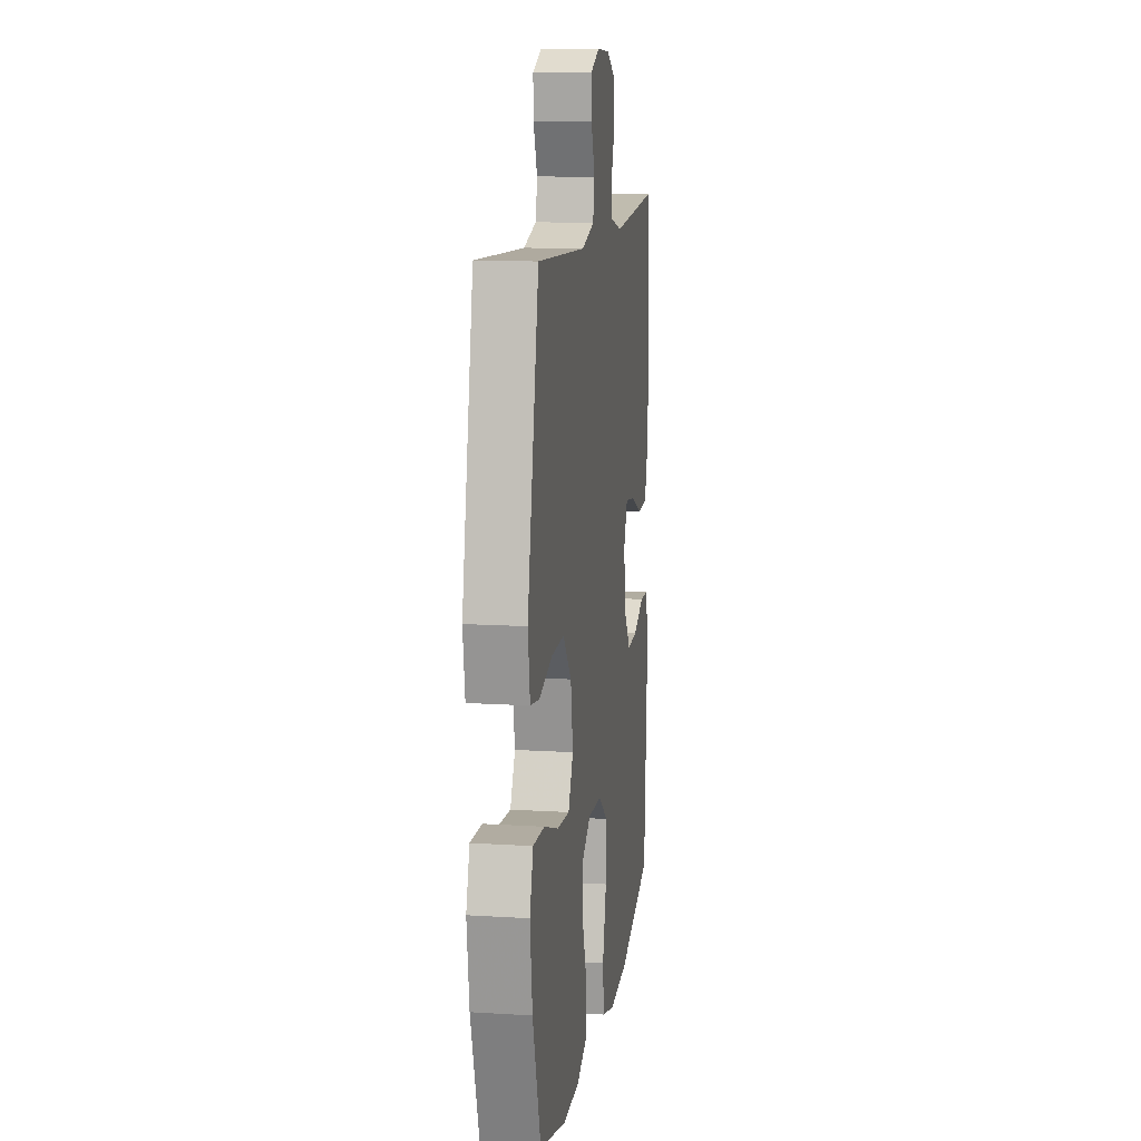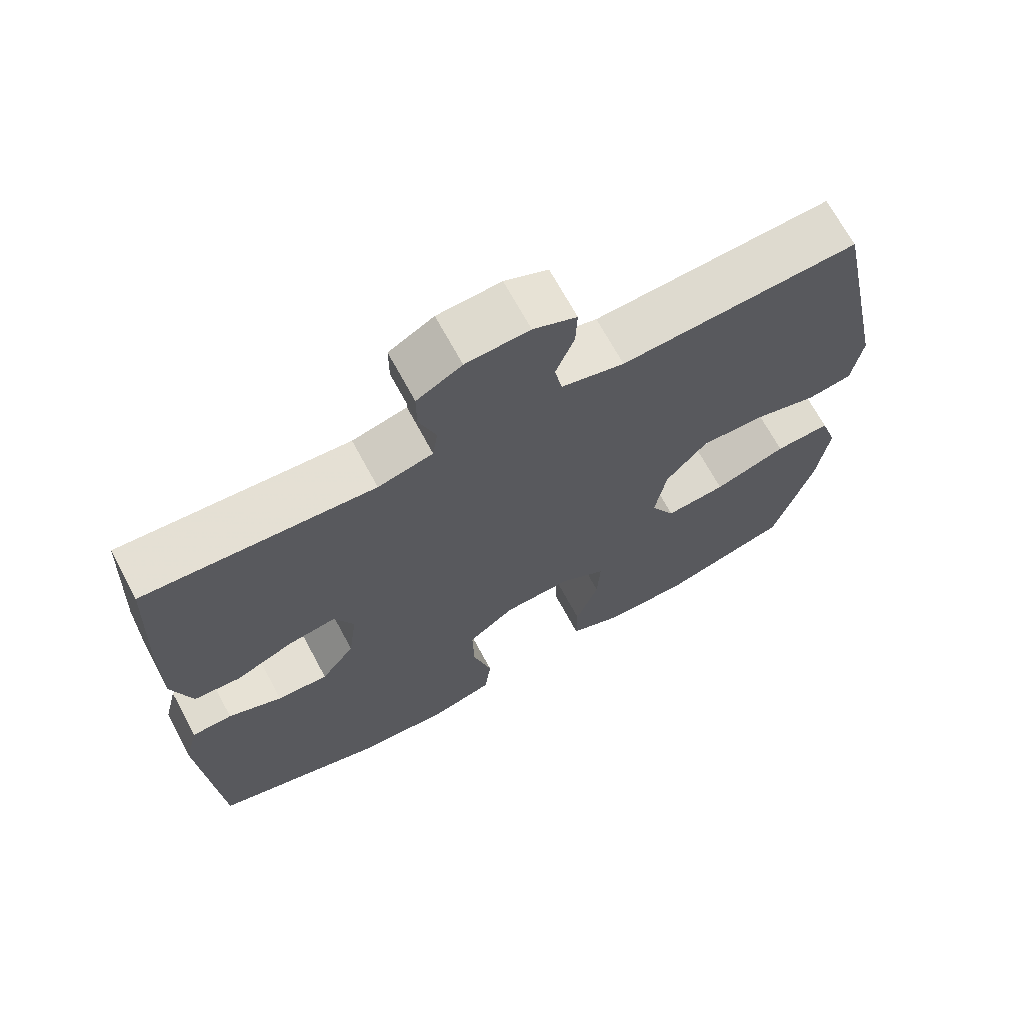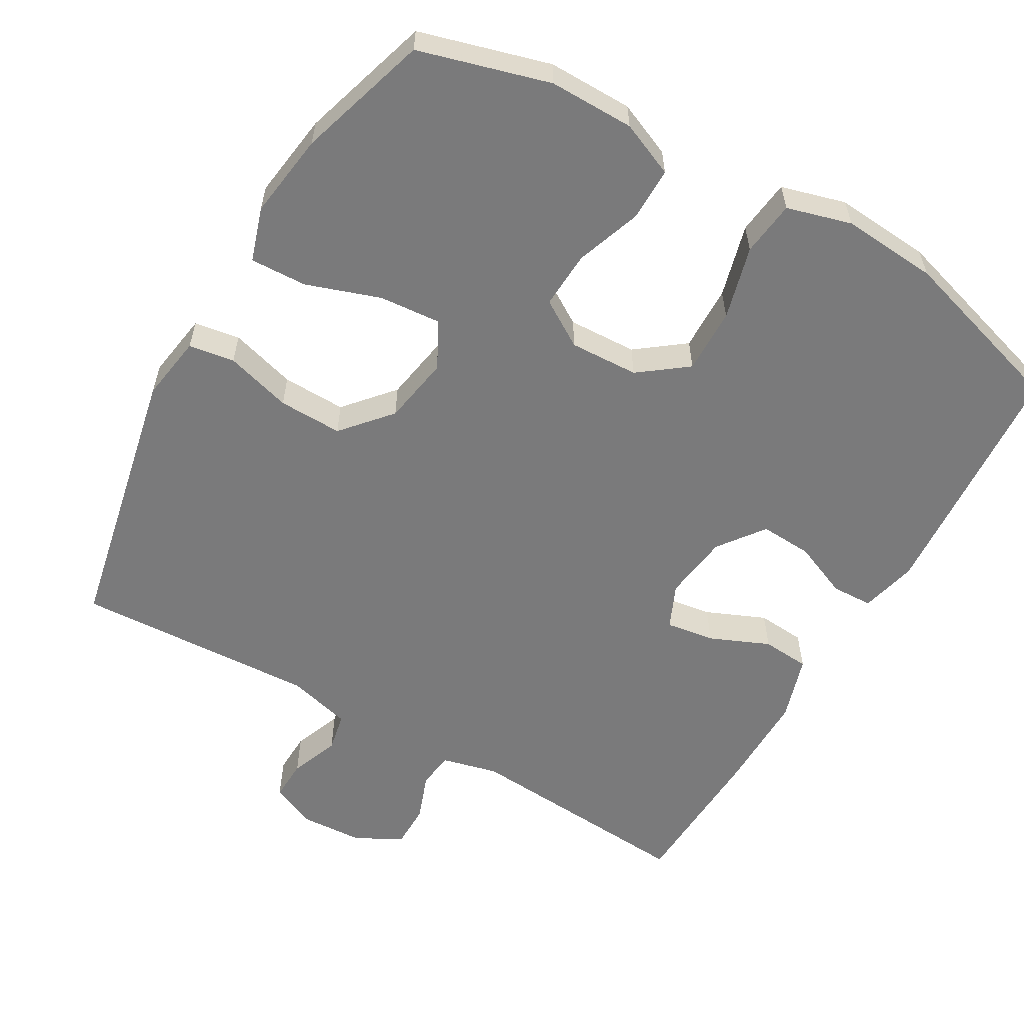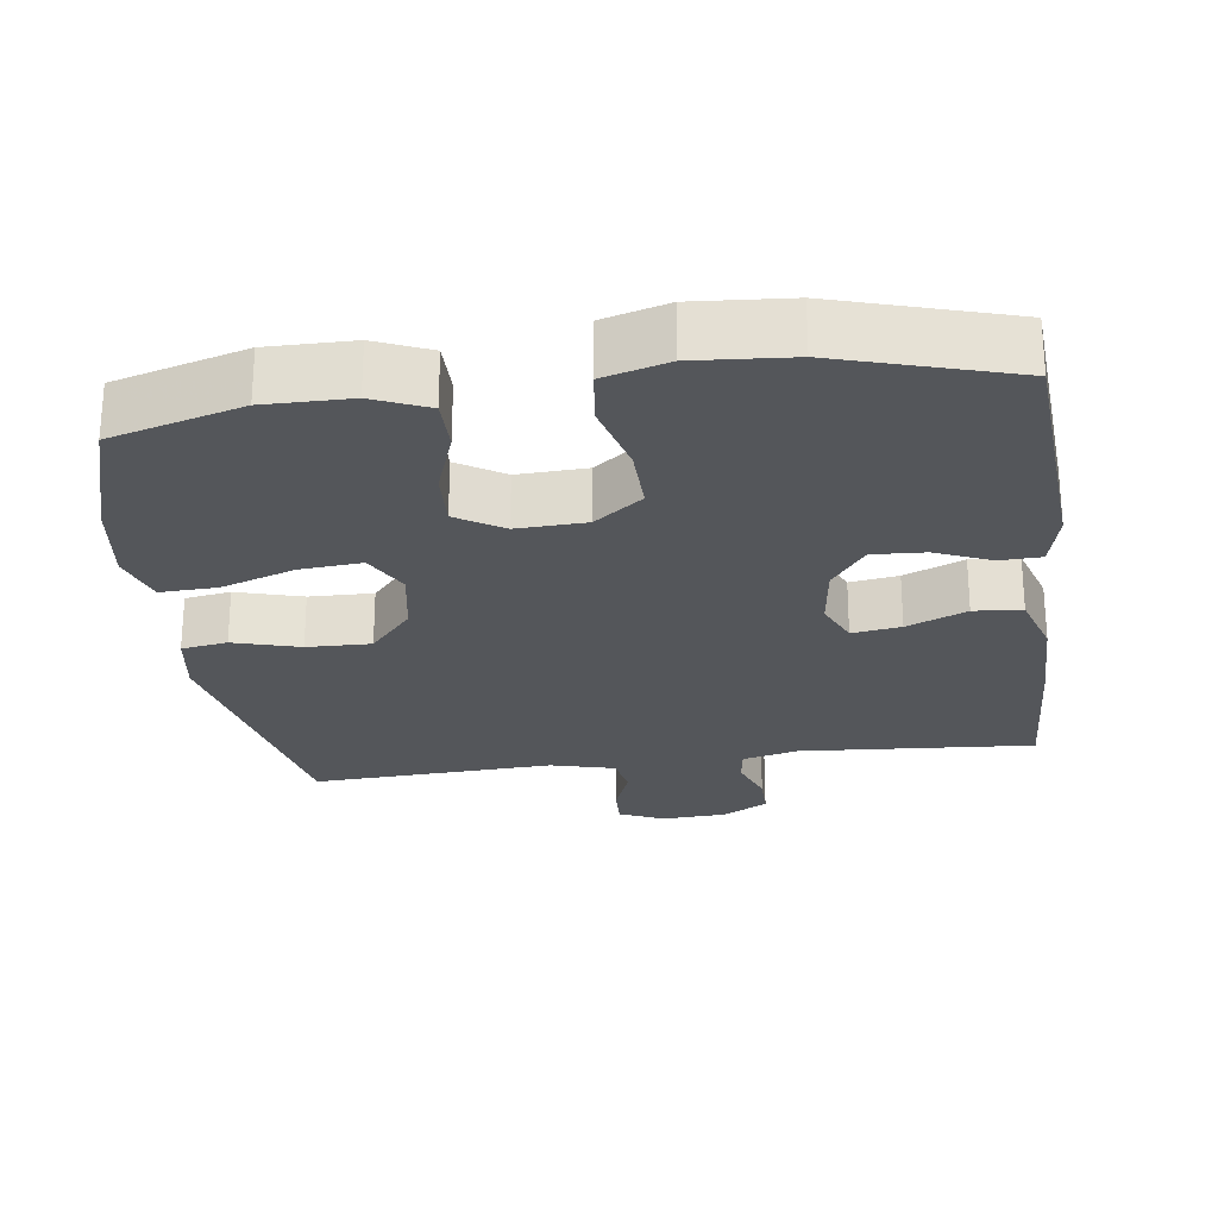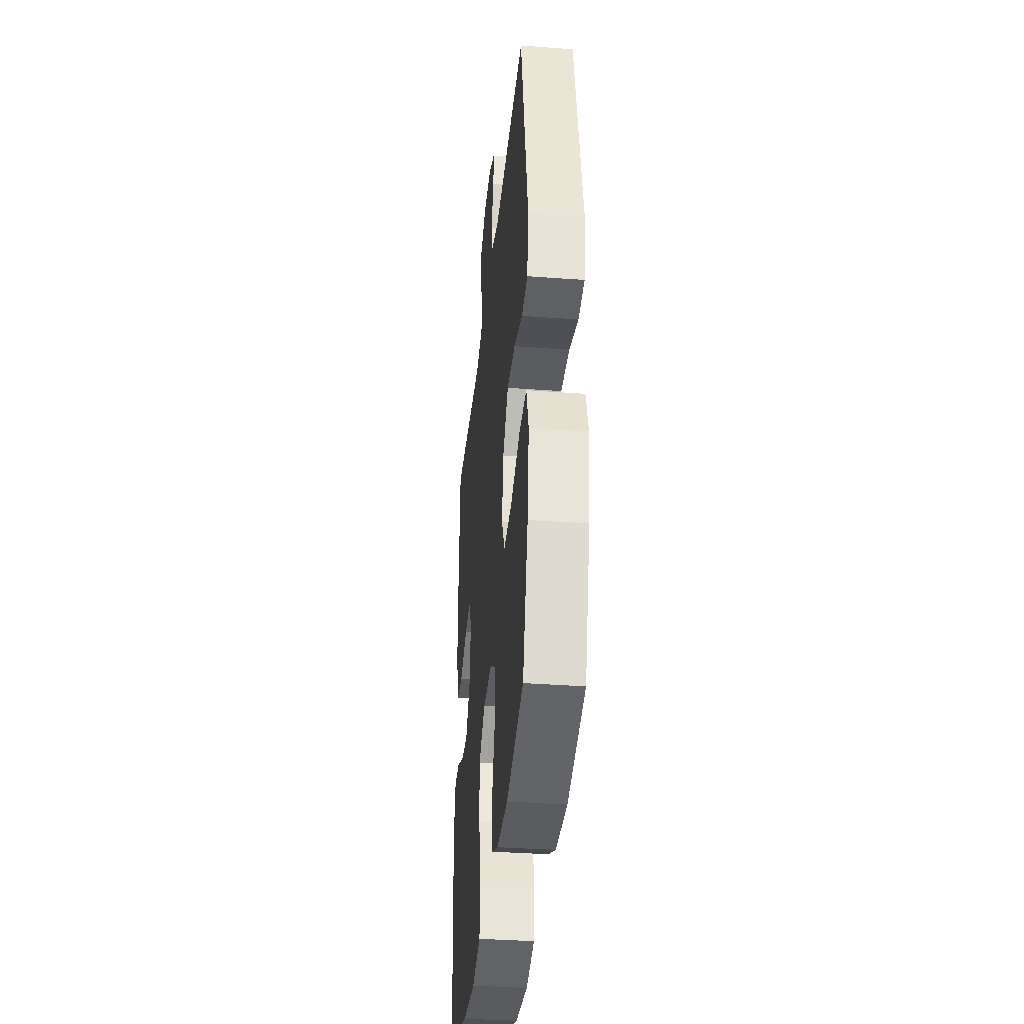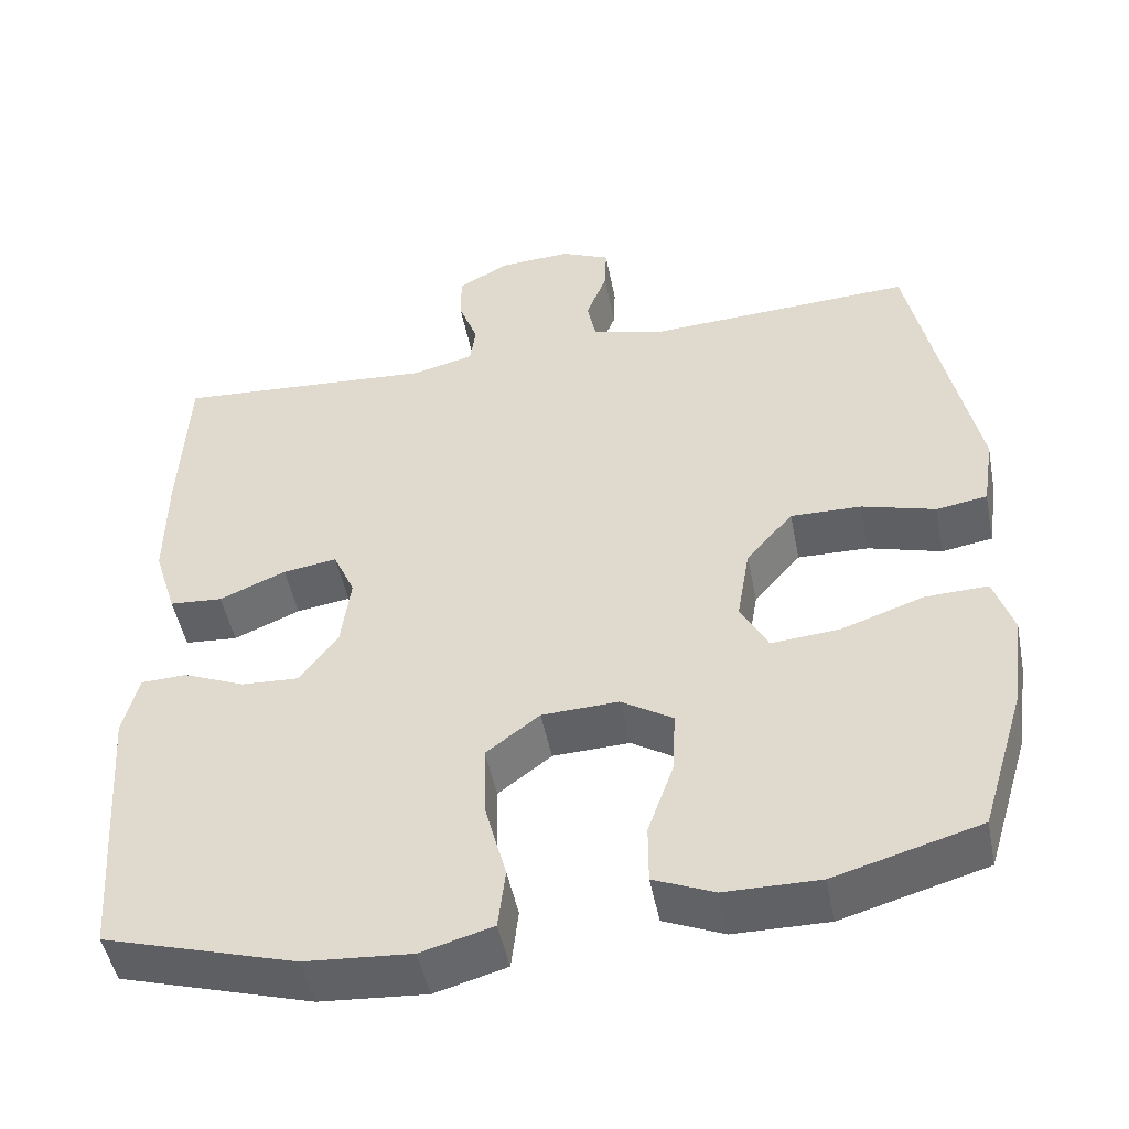
<metadata>
{"format":"obj","ext":"obj","renderer":"f3d","projection":"perspective","resolution":1024,"background":"white","views":[{"elev":12.3,"azim":98.3,"up":"+Z"},{"elev":68.7,"azim":-28.3,"up":"+Z"},{"elev":-58.1,"azim":150.0,"up":"+Y"},{"elev":-25.3,"azim":-172.3,"up":"+Y"},{"elev":-35.2,"azim":84.3,"up":"+Z"},{"elev":-48.8,"azim":11.1,"up":"+Z"}]}
</metadata>
<code>
v -0.5 0.07 -0.5
v -0.524 0.07 -0.159
v -0.505 0.07 -0.081
v -0.448 0.07 -0.079
v -0.372 0.07 -0.111
v -0.3 0.07 -0.115
v -0.253 0.07 -0.052
v -0.241 0.07 0.04
v -0.268 0.07 0.101
v -0.335 0.07 0.091
v -0.417 0.07 0.056
v -0.483 0.07 0.061
v -0.511 0.07 0.151
v -0.51 0.07 0.288
v -0.5 0.07 0.5
v -0.178 0.07 0.477
v -0.101 0.07 0.496
v -0.094 0.07 0.546
v -0.118 0.07 0.611
v -0.118 0.07 0.671
v -0.055 0.07 0.706
v 0.034 0.07 0.711
v 0.095 0.07 0.684
v 0.093 0.07 0.627
v 0.067 0.07 0.56
v 0.078 0.07 0.506
v 0.166 0.07 0.483
v 0.5 0.07 0.5
v 0.578 0.07 0.125
v 0.564 0.07 0.035
v 0.501 0.07 0.025
v 0.41 0.07 0.051
v 0.322 0.07 0.053
v 0.264 0.07 -0.014
v 0.248 0.07 -0.108
v 0.282 0.07 -0.172
v 0.367 0.07 -0.165
v 0.469 0.07 -0.13
v 0.547 0.07 -0.127
v 0.571 0.07 -0.201
v 0.555 0.07 -0.319
v 0.5 0.07 -0.5
v 0.32 0.07 -0.551
v 0.203 0.07 -0.55
v 0.128 0.07 -0.518
v 0.128 0.07 -0.445
v 0.16 0.07 -0.354
v 0.164 0.07 -0.275
v 0.1 0.07 -0.235
v 0.005 0.07 -0.239
v -0.061 0.07 -0.289
v -0.059 0.07 -0.379
v -0.032 0.07 -0.48
v -0.041 0.07 -0.556
v -0.13 0.07 -0.581
v -0.262 0.07 -0.571
v -0.5 0 -0.5
v -0.524 0 -0.159
v -0.505 0 -0.081
v -0.448 0 -0.079
v -0.372 0 -0.111
v -0.3 0 -0.115
v -0.253 0 -0.052
v -0.241 0 0.04
v -0.268 0 0.101
v -0.335 0 0.091
v -0.417 0 0.056
v -0.483 0 0.061
v -0.511 0 0.151
v -0.51 0 0.288
v -0.5 0 0.5
v -0.178 0 0.477
v -0.101 0 0.496
v -0.094 0 0.546
v -0.118 0 0.611
v -0.118 0 0.671
v -0.055 0 0.706
v 0.034 0 0.711
v 0.095 0 0.684
v 0.093 0 0.627
v 0.067 0 0.56
v 0.078 0 0.506
v 0.166 0 0.483
v 0.5 0 0.5
v 0.578 0 0.125
v 0.564 0 0.035
v 0.501 0 0.025
v 0.41 0 0.051
v 0.322 0 0.053
v 0.264 0 -0.014
v 0.248 0 -0.108
v 0.282 0 -0.172
v 0.367 0 -0.165
v 0.469 0 -0.13
v 0.547 0 -0.127
v 0.571 0 -0.201
v 0.555 0 -0.319
v 0.5 0 -0.5
v 0.32 0 -0.551
v 0.203 0 -0.55
v 0.128 0 -0.518
v 0.128 0 -0.445
v 0.16 0 -0.354
v 0.164 0 -0.275
v 0.1 0 -0.235
v 0.005 0 -0.239
v -0.061 0 -0.289
v -0.059 0 -0.379
v -0.032 0 -0.48
v -0.041 0 -0.556
v -0.13 0 -0.581
v -0.262 0 -0.571
f 3 4 5
f 2 3 5
f 1 2 5
f 56 1 5
f 55 56 5
f 54 55 5
f 53 54 5
f 52 53 5
f 51 52 5 6
f 50 51 6 7
f 49 50 7 8
f 48 49 8 9
f 45 46 47
f 44 45 47
f 43 44 47
f 42 43 47
f 41 42 47
f 40 41 47
f 39 40 47
f 38 39 47
f 37 38 47
f 36 37 47 48
f 35 36 48 9
f 30 31 32
f 29 30 32
f 28 29 32
f 27 28 32
f 26 27 32 33
f 23 24 25
f 22 23 25
f 21 22 25
f 20 21 25
f 19 20 25
f 18 19 25
f 17 18 25 26
f 26 33 34
f 17 26 34
f 16 17 34
f 14 15 16
f 13 14 16
f 12 13 16
f 11 12 16
f 10 11 16
f 16 34 35 9
f 9 10 16
f 61 60 59
f 61 59 58
f 61 58 57
f 61 57 112
f 61 112 111
f 61 111 110
f 61 110 109
f 61 109 108
f 62 61 108 107
f 63 62 107 106
f 64 63 106 105
f 65 64 105 104
f 103 102 101
f 103 101 100
f 103 100 99
f 103 99 98
f 103 98 97
f 103 97 96
f 103 96 95
f 103 95 94
f 103 94 93
f 104 103 93 92
f 65 104 92 91
f 88 87 86
f 88 86 85
f 88 85 84
f 88 84 83
f 89 88 83 82
f 81 80 79
f 81 79 78
f 81 78 77
f 81 77 76
f 81 76 75
f 81 75 74
f 82 81 74 73
f 90 89 82
f 90 82 73
f 90 73 72
f 72 71 70
f 72 70 69
f 72 69 68
f 72 68 67
f 72 67 66
f 65 91 90 72
f 72 66 65
f 1 57 58 2
f 2 58 59 3
f 3 59 60 4
f 4 60 61 5
f 5 61 62 6
f 6 62 63 7
f 7 63 64 8
f 8 64 65 9
f 9 65 66 10
f 10 66 67 11
f 11 67 68 12
f 12 68 69 13
f 13 69 70 14
f 14 70 71 15
f 15 71 72 16
f 16 72 73 17
f 17 73 74 18
f 18 74 75 19
f 19 75 76 20
f 20 76 77 21
f 21 77 78 22
f 22 78 79 23
f 23 79 80 24
f 24 80 81 25
f 25 81 82 26
f 26 82 83 27
f 27 83 84 28
f 28 84 85 29
f 29 85 86 30
f 30 86 87 31
f 31 87 88 32
f 32 88 89 33
f 33 89 90 34
f 34 90 91 35
f 35 91 92 36
f 36 92 93 37
f 37 93 94 38
f 38 94 95 39
f 39 95 96 40
f 40 96 97 41
f 41 97 98 42
f 42 98 99 43
f 43 99 100 44
f 44 100 101 45
f 45 101 102 46
f 46 102 103 47
f 47 103 104 48
f 48 104 105 49
f 49 105 106 50
f 50 106 107 51
f 51 107 108 52
f 52 108 109 53
f 53 109 110 54
f 54 110 111 55
f 55 111 112 56
f 56 112 57 1

</code>
